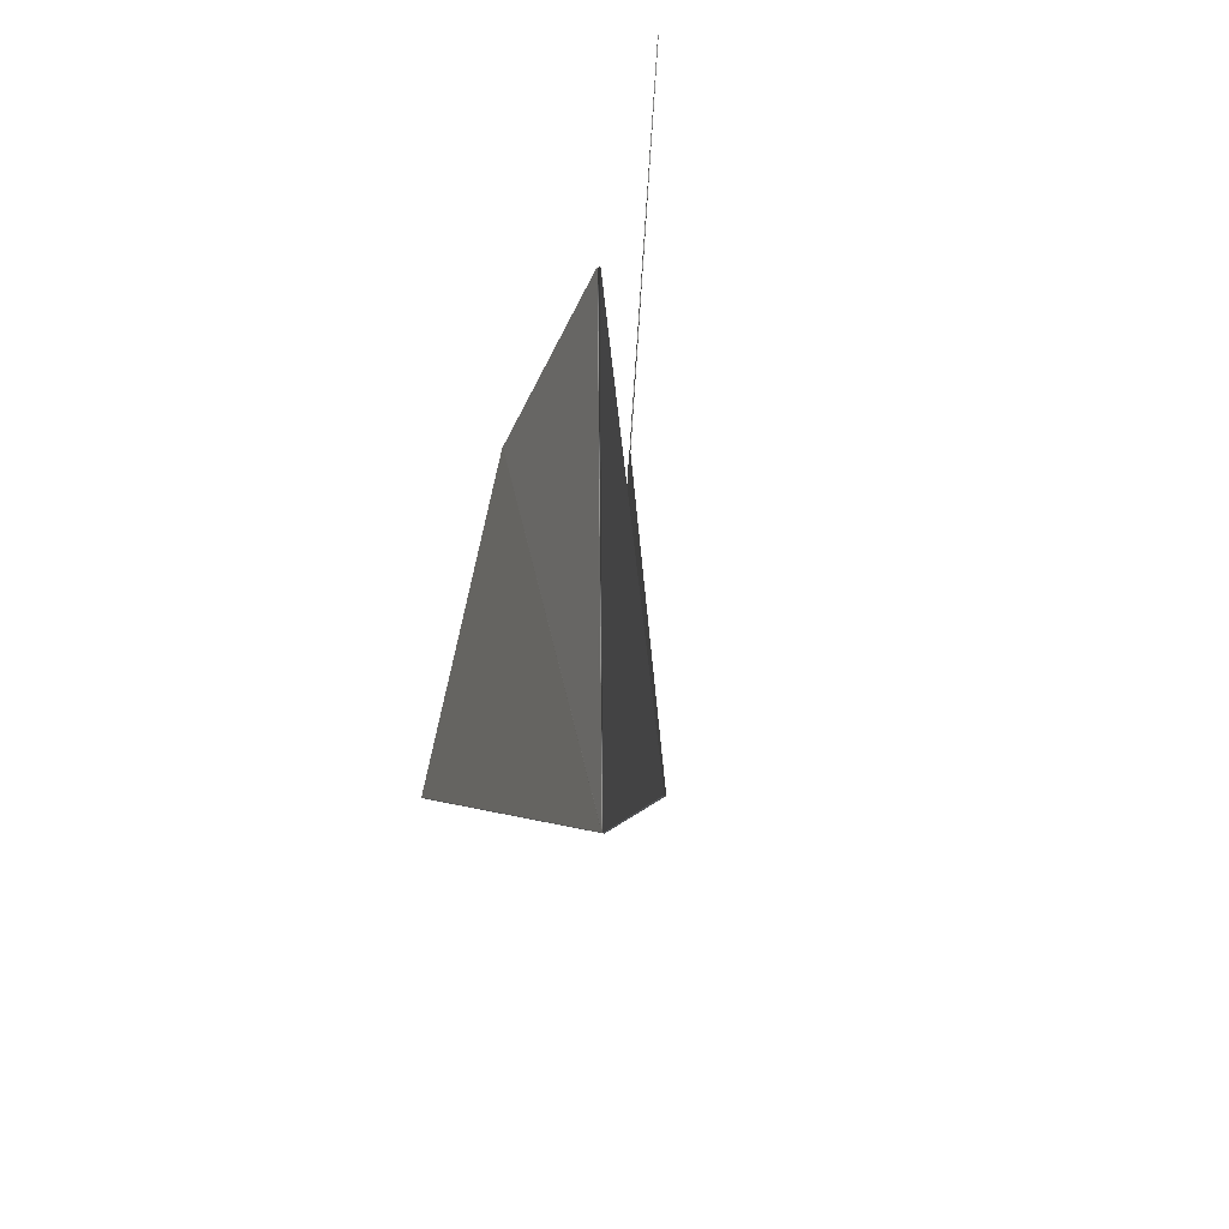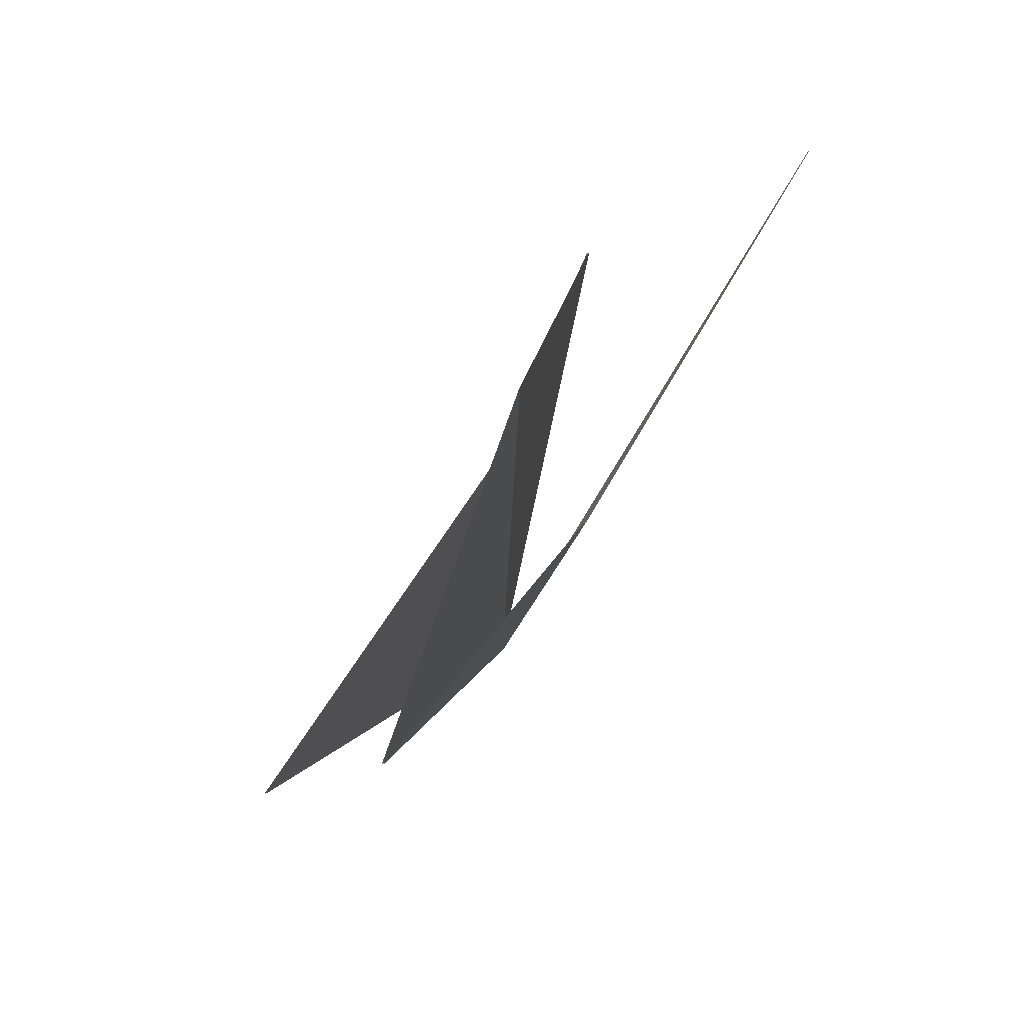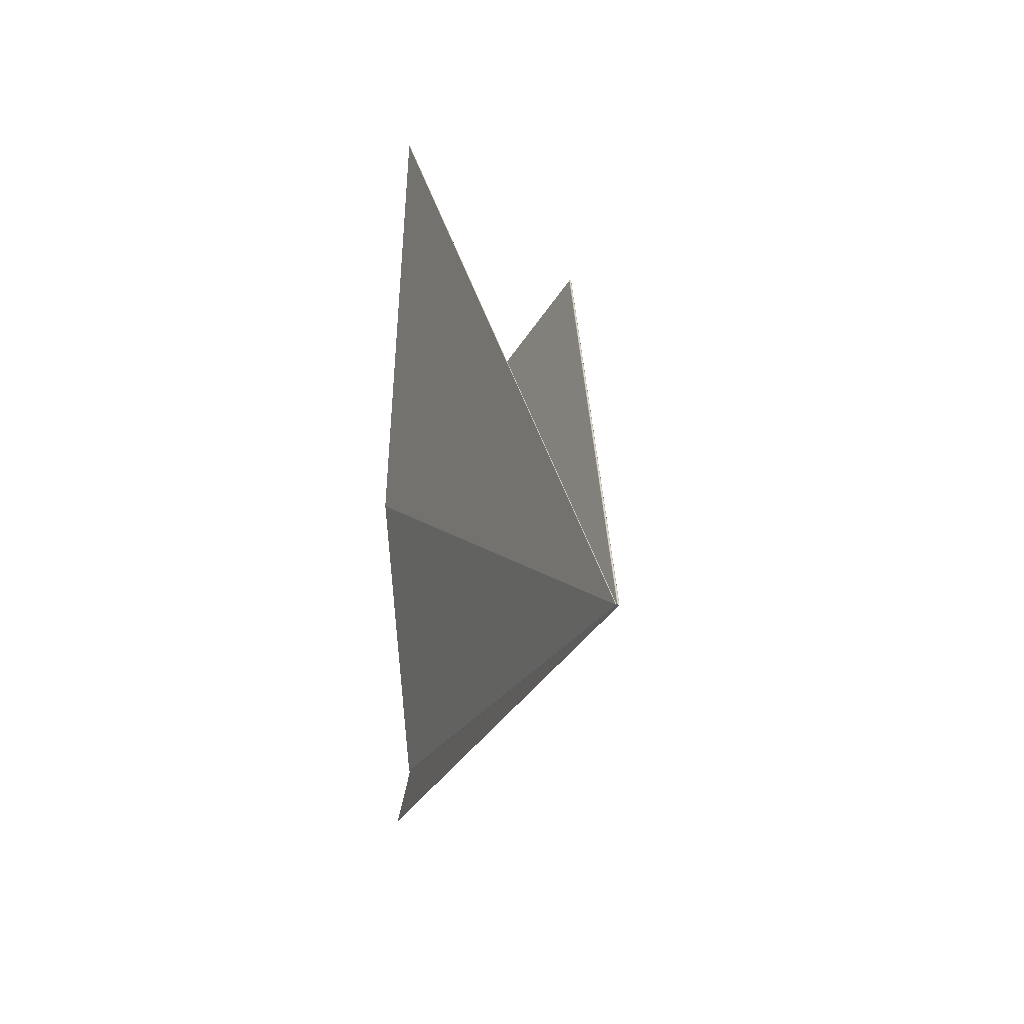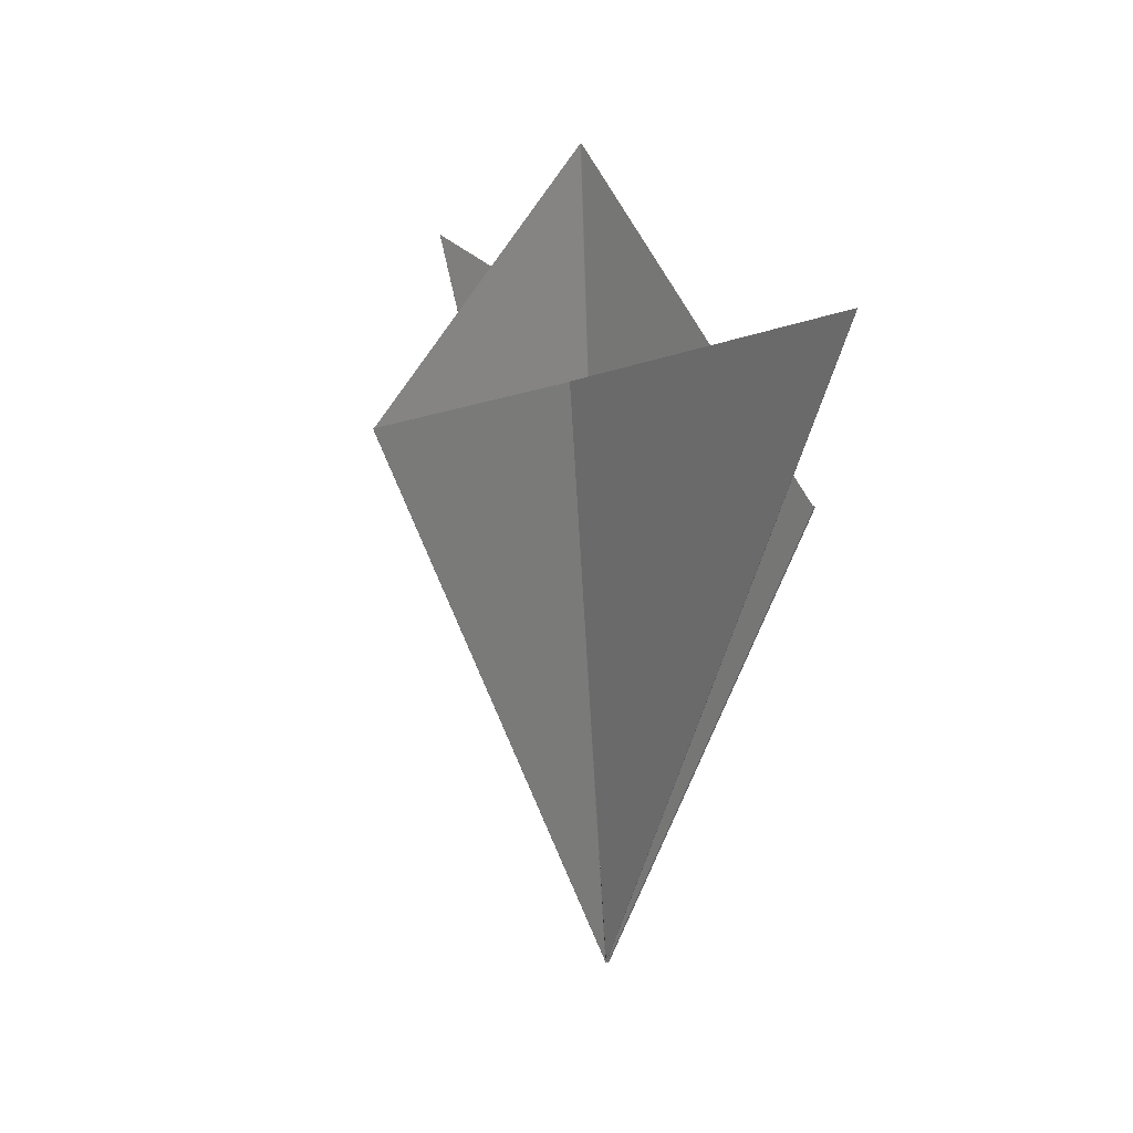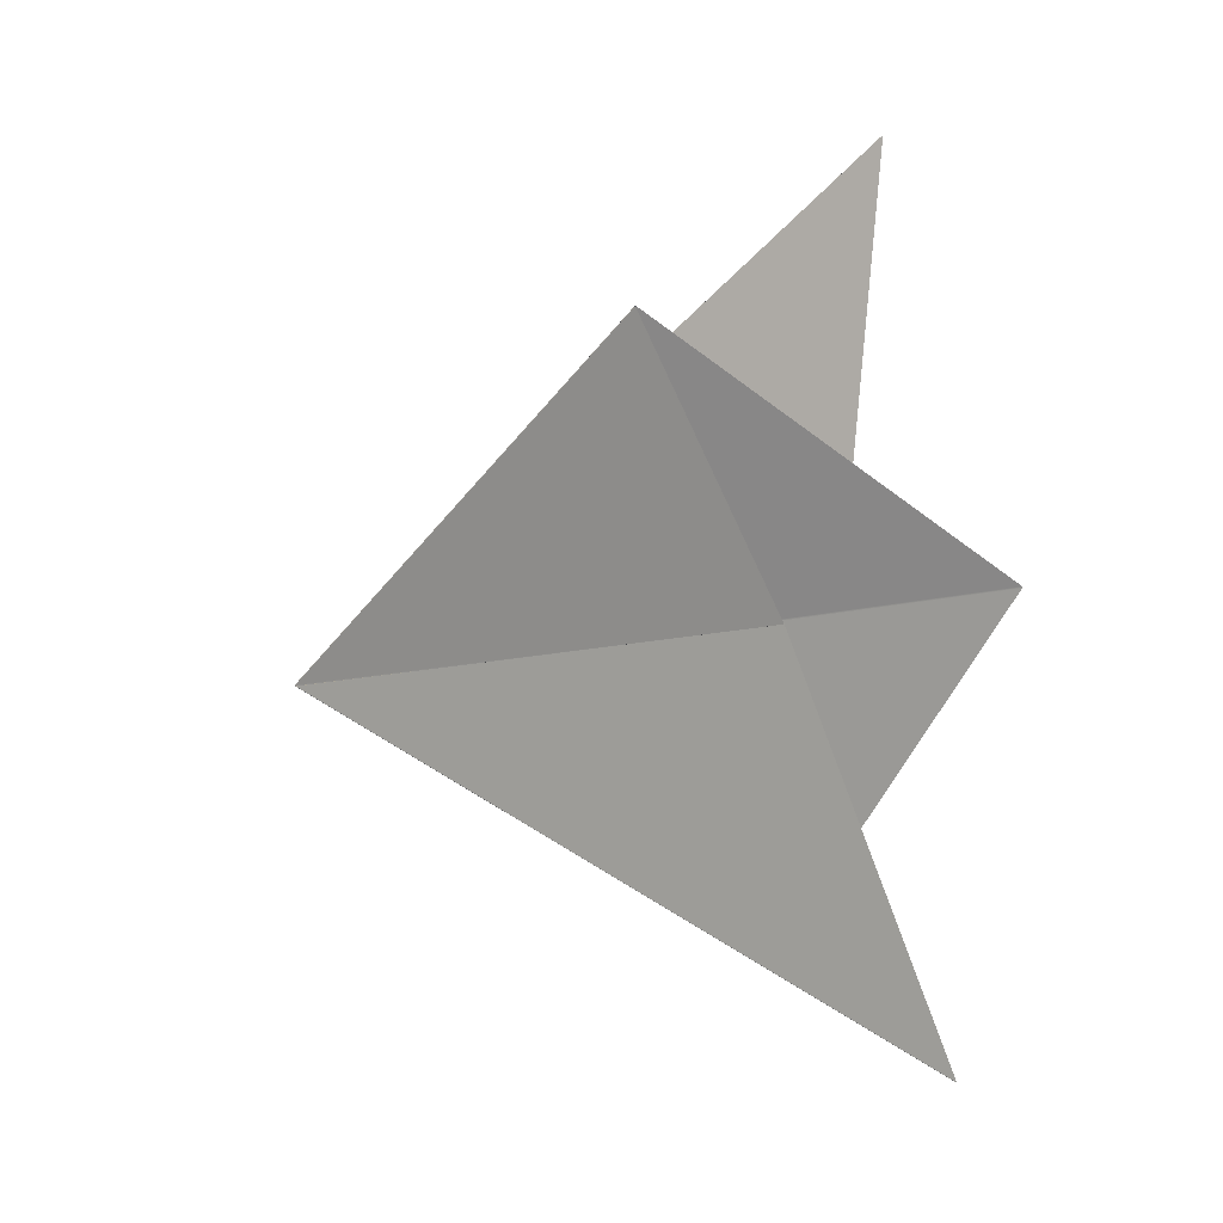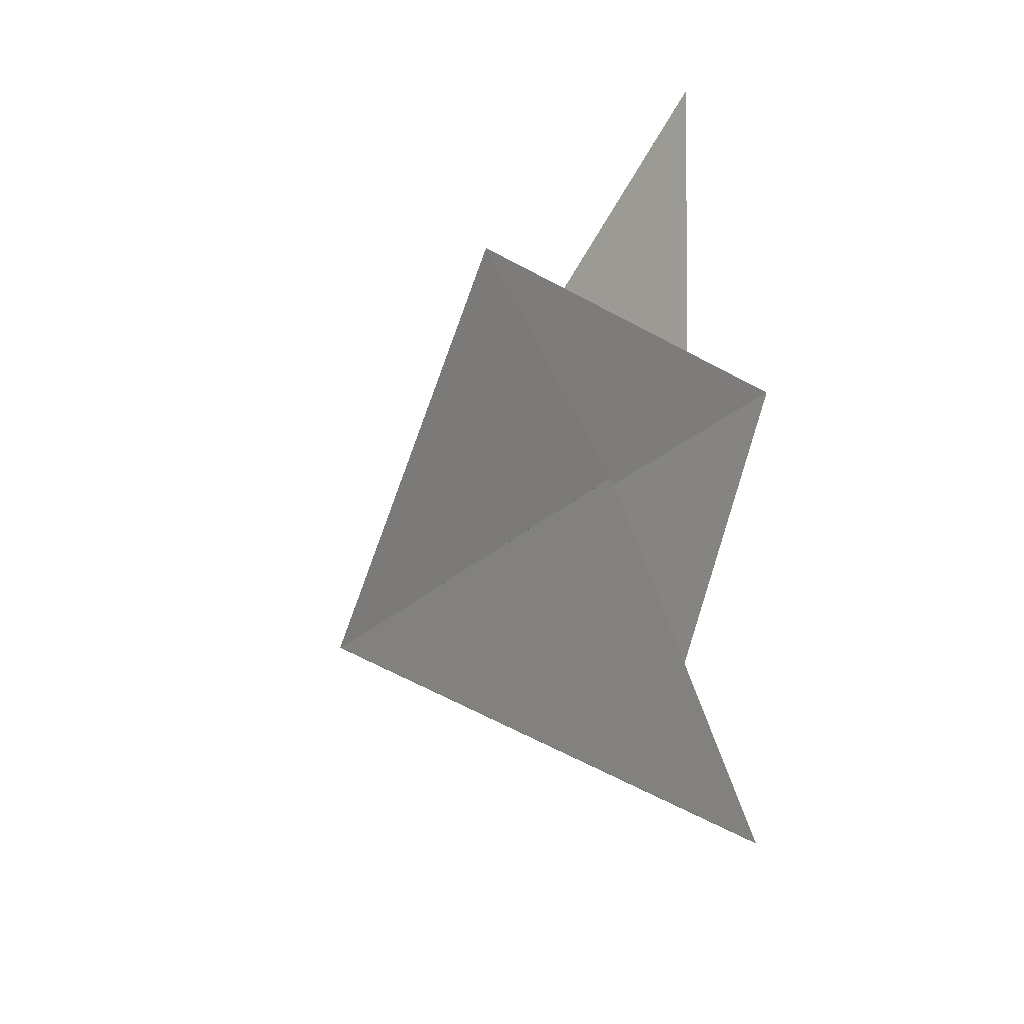
<metadata>
{"format":"obj","ext":"obj","renderer":"f3d","projection":"perspective","resolution":1024,"background":"white","views":[{"elev":49.5,"azim":12.6,"up":"+Y"},{"elev":72.7,"azim":-141.6,"up":"+Y"},{"elev":5.4,"azim":-16.9,"up":"+Z"},{"elev":16.7,"azim":154.1,"up":"+Y"},{"elev":-6.5,"azim":124.6,"up":"+Z"},{"elev":-21.1,"azim":145.3,"up":"+Z"}]}
</metadata>
<code>
v 9.472e-05 0.004137 -0.008454
v 0.001049 0.00142 -0.006202
v 8.982e-06 -0.002912 -0.008823
v 0.00105 0.001419 -0.006202
v 9.553e-06 -0.002904 -0.008818
v 0.001052 0.001419 -0.006202
v 1.078e-05 -0.002906 -0.008818
v 7.856e-06 -0.002915 -0.008825
v 7.172e-06 -0.002905 -0.008824
v 1.279e-05 -0.002906 -0.008819
v 1.057e-05 -0.002915 -0.008825
v 9.549e-05 0.004137 -0.008451
v 9.686e-05 0.004135 -0.008448
v 9.383e-06 -0.002901 -0.008818
v 0.001048 0.001422 -0.006203
v 8.933e-06 -0.00292 -0.008823
v 7.106e-06 -0.00291 -0.008825
v 8.955e-06 -0.002906 -0.00882
v 8.018e-06 -0.002908 -0.008822
v 1.165e-05 -0.002911 -0.008822
v 8.838e-06 -0.002903 -0.00882
v 9.624e-05 0.004136 -0.008449
v 8.02e-06 -0.002904 -0.008822
v 1.002e-05 -0.002909 -0.00882
v 9.402e-05 0.004137 -0.008456
v 6.417e-06 -0.002904 -0.008827
v 9.344e-05 0.004136 -0.008458
v 1.091e-06 -0.002911 -0.008833
v -4.841e-06 -0.002909 -0.008835
v 5.839e-06 -0.002903 -0.008829
v 5.699e-06 -0.002909 -0.008828
v 4.651e-06 -0.002907 -0.008831
v 4.561e-06 -0.002904 -0.008832
v -0.0005329 0.001697 -0.01111
v -0.0005309 0.001699 -0.0111
v 5.529e-06 -0.002901 -0.00883
v 9.301e-05 0.004135 -0.00846
v -0.0005367 0.001695 -0.01111
v 9.753e-07 -0.002907 -0.008835
v -4.29e-06 -0.002913 -0.008833
v -3.722e-06 -0.002918 -0.008831
v 1.951e-06 -0.002914 -0.008831
v -0.0005415 0.001693 -0.01111
v -1.394e-05 -0.002906 -0.008822
v -1.35e-05 -0.00291 -0.008827
v -1.327e-05 -0.002911 -0.008822
v -9.342e-06 -0.002917 -0.008827
v -0.0005494 0.001694 -0.0111
v -1.431e-05 -0.002905 -0.008825
v -0.0006596 0.002201 -0.008478
v -0.0006597 0.002202 -0.008477
v -9.815e-06 -0.002911 -0.008832
v -1.334e-05 -0.002908 -0.008829
v -0.0006598 0.002202 -0.008475
v -9.81e-06 -0.002915 -0.00883
v -1.051e-05 -0.002908 -0.008833
v -1.382e-05 -0.002905 -0.00883
v -0.0006595 0.002201 -0.00848
v -1.476e-05 -0.002902 -0.008828
v -0.0005509 0.001695 -0.0111
v -1.453e-05 -0.002904 -0.008827
v -0.0005461 0.001693 -0.01111
v -1.358e-05 -0.002906 -0.008818
v -1.329e-05 -0.002905 -0.008815
v -1.114e-05 -0.00291 -0.008816
v -0.0002208 0.002882 -0.004793
v -1.299e-05 -0.00291 -0.008819
v -1.269e-05 -0.002908 -0.008816
v -1.271e-05 -0.002905 -0.008814
v -1.113e-05 -0.002907 -0.008813
v -9.027e-06 -0.002912 -0.008817
v -1.136e-05 -0.002913 -0.008819
v -8.848e-06 -0.002907 -0.008812
v -0.0006598 0.002203 -0.008473
v -8.494e-06 -0.002916 -0.008822
v -0.0006599 0.002203 -0.008471
v -0.0002194 0.002882 -0.004791
v -0.0002175 0.002882 -0.004791
v -0.0002213 0.002882 -0.004795
v -1.32e-05 -0.002903 -0.008814
v -0.00066 0.002203 -0.00847
v -7.117e-06 -0.002913 -0.008819
v -6.383e-06 -0.002909 -0.008819
v -7.194e-06 -0.00291 -0.008816
v -6.379e-06 -0.002907 -0.008816
v -7.125e-06 -0.002905 -0.008821
v -0.0002157 0.002883 -0.004792
v -6.978e-06 -0.002906 -0.008813
v -6.273e-06 -0.002904 -0.008814
v -0.0006532 0.002203 -0.008475
v -6.444e-06 -0.002904 -0.008815
v -0.0002148 0.002883 -0.004794
v -0.0006532 0.002203 -0.008473
v -0.0006533 0.002204 -0.008471
v -6.743e-06 -0.002905 -0.008818
v -6.459e-06 -0.00291 -0.008822
v -5.616e-06 -0.002916 -0.008823
v -0.0002148 0.002883 -0.004795
v -6.354e-06 -0.002902 -0.008814
v -0.0006534 0.002204 -0.008469
v -3.71e-06 -0.00291 -0.008827
v -6.423e-06 -0.002905 -0.008829
v -7.687e-06 -0.002903 -0.008828
v -7.891e-06 -0.002903 -0.008827
v -7.515e-06 -0.002905 -0.008824
v -1.986e-06 -0.002916 -0.008823
v -0.000541 0.001696 -0.0111
v -0.0005426 0.001696 -0.0111
v -0.0005438 0.001696 -0.0111
v -5.316e-06 -0.002912 -0.008824
v -0.0006531 0.002203 -0.008477
v -4.387e-06 -0.002906 -0.008829
v -5.84e-06 -0.002909 -0.008827
v -6.89e-06 -0.002909 -0.008824
v -7.256e-06 -0.002906 -0.008827
v -0.000653 0.002202 -0.008478
v -0.0006529 0.002202 -0.00848
v -8.146e-06 -0.002901 -0.008828
v -0.0005443 0.001696 -0.0111
v -8.28e-07 -0.002906 -0.008827
v -1.943e-06 -0.002908 -0.008827
v -9.17e-08 -0.002908 -0.008825
v 4.711e-06 -0.002918 -0.00882
v 7.605e-07 -0.00291 -0.008823
v 7.406e-09 -0.002904 -0.008825
v -6.213e-07 -0.002903 -0.008827
v -1.175e-06 -0.002903 -0.008829
v -2.356e-06 -0.002905 -0.008829
v 8.698e-05 0.004136 -0.008456
v 8.761e-05 0.004137 -0.008454
v 8.838e-05 0.004137 -0.008451
v -0.0005394 0.001697 -0.0111
v 8.262e-07 -0.002905 -0.008822
v -0.0005381 0.001698 -0.0111
v -1.127e-06 -0.002912 -0.008825
v -0.0005374 0.001699 -0.0111
v -9.59e-07 -0.002901 -0.008829
v 8.652e-05 0.004135 -0.008458
v 6.847e-06 -0.002915 -0.008817
v 8.147e-06 -0.002912 -0.008815
v 2.569e-06 -0.002909 -0.008818
v 4.141e-06 -0.002908 -0.008816
v 1.256e-05 -0.002919 -0.008819
v 1.364e-05 -0.002914 -0.008816
v 8.617e-06 -0.002908 -0.008813
v 4.464e-06 -0.002905 -0.008814
v 2.631e-06 -0.002903 -0.008817
v 1.746e-06 -0.002904 -0.00882
v 1.471e-05 -0.00291 -0.008813
v 0.001053 0.001415 -0.006197
v 0.001049 0.001416 -0.006196
v 0.001044 0.001419 -0.006197
v 9.002e-05 0.004136 -0.008447
v 8.921e-05 0.004137 -0.008449
v 9.07e-05 0.004135 -0.008445
v 3.22e-06 -0.002901 -0.008816
v 0.001042 0.001422 -0.0062
v 0.0002718 0.002244 -0.008621
v 2.209e-05 -0.002902 -0.008823
v 0.00106 0.001419 -0.006209
v 2.1e-05 -0.002905 -0.008826
v 2.163e-05 -0.002904 -0.008824
v 2.201e-05 -0.002905 -0.008821
v 1.984e-05 -0.002909 -0.008817
v 1.834e-05 -0.002915 -0.008821
v 2.085e-05 -0.00291 -0.008825
v 1.882e-05 -0.002912 -0.008819
v 2.135e-05 -0.002908 -0.008822
v 0.00106 0.001417 -0.006204
v 0.001058 0.001415 -0.0062
v 2.014e-05 -0.00291 -0.008828
v 1.725e-05 -0.002917 -0.008824
v 0.0002713 0.002244 -0.008623
v 0.0002707 0.002245 -0.008625
v 0.0002702 0.002245 -0.008626
v 2.04e-05 -0.002905 -0.008828
v -0.0002537 0.003373 -0.01203
v -0.0002551 0.003373 -0.01203
v -0.000257 0.003373 -0.01203
v -0.0002531 0.003373 -0.01203
v 1.947e-05 -0.002901 -0.008833
v 0.0002721 0.002247 -0.008622
v 1.922e-05 -0.002906 -0.008832
v 1.963e-05 -0.002909 -0.00883
v 1.794e-05 -0.002909 -0.008832
v 1.836e-05 -0.002912 -0.00883
v 1.599e-05 -0.002916 -0.008827
v 1.603e-05 -0.00291 -0.008831
v 1.786e-05 -0.002905 -0.008833
v 1.916e-05 -0.002903 -0.008833
v 1.959e-05 -0.002903 -0.008832
v 1.991e-05 -0.002905 -0.00883
v 1.577e-05 -0.002906 -0.008833
v 0.0002697 0.002246 -0.008628
v 0.0002708 0.002246 -0.008626
v 0.0002649 0.002246 -0.008622
v 0.0002635 0.002246 -0.008625
v 0.0002639 0.002246 -0.008624
v -0.0002588 0.003373 -0.01203
v 1.319e-05 -0.002906 -0.00883
v 0.0002661 0.002247 -0.008619
v 1.291e-05 -0.002901 -0.008832
v -0.0002597 0.003373 -0.01203
v 1.416e-05 -0.002909 -0.008831
v 1.334e-05 -0.002908 -0.008829
v 1.432e-05 -0.002912 -0.008829
v 1.323e-05 -0.002915 -0.008826
v 1.368e-05 -0.00291 -0.008826
v 1.34e-05 -0.002904 -0.008829
v 1.305e-05 -0.002903 -0.00883
v 1.299e-05 -0.002903 -0.008832
v 1.388e-05 -0.002905 -0.008833
v 1.394e-05 -0.002905 -0.008826
v -0.0002596 0.003373 -0.01203
v 0.001054 0.001419 -0.006205
v 0.001053 0.001419 -0.006203
v 0.0002644 0.002245 -0.008622
v 1.484e-05 -0.002906 -0.008822
v 1.426e-05 -0.002908 -0.008824
v 1.367e-05 -0.002909 -0.008822
v 1.295e-05 -0.002912 -0.008824
v 0.001054 0.001419 -0.006207
v 1.578e-05 -0.002901 -0.008821
v 0.0002655 0.002244 -0.008619
v 1.459e-05 -0.002906 -0.00882
v 1.55e-05 -0.002904 -0.008821
v 1.529e-05 -0.002903 -0.008822
v 1.46e-05 -0.002904 -0.008824
v 0.000265 0.002245 -0.008621
o DodecagonShape_web
f 16 8 3 11
f 21 22 13 14
f 9 1 12 23
f 23 12 22 21
f 20 24 7 10
f 24 3 19 18
f 5 2 4 7
f 13 15 14
f 14 15 2 5
f 7 4 6 10
f 18 19 23 21
f 19 17 9 23
f 3 8 17 19
f 11 3 24 20
f 7 24 18 5
f 5 18 21 14
f 30 27 25 26
f 26 25 1 9
f 31 42 28 32
f 17 31 26 9
f 28 40 29 39
f 16 41 42 8
f 35 37 36
f 32 28 39 33
f 30 32 33 36
f 42 41 40 28
f 29 43 38 39
f 39 38 34 33
f 36 37 27 30
f 33 34 35 36
f 8 42 31 17
f 26 31 32 30
f 40 52 56 29
f 45 46 44 49
f 55 47 46 45
f 41 55 52 40
f 56 62 43 29
f 58 60 59
f 57 53 61 59
f 16 47 55 41
f 56 52 53 57
f 53 45 49 61
f 44 54 51 49
f 52 55 45 53
f 59 60 48 57
f 57 48 62 56
f 49 51 50 61
f 61 50 58 59
f 47 72 67 46
f 73 78 77 70
f 70 77 66 69
f 69 66 79 80
f 79 81 80
f 72 75 71 65
f 16 75 72 47
f 64 76 74 63
f 63 74 54 44
f 65 71 73 70
f 80 81 76 64
f 64 68 69 80
f 63 67 68 64
f 68 65 70 69
f 67 72 65 68
f 46 67 63 44
f 71 84 88 73
f 83 96 86 95
f 82 97 96 83
f 100 98 99
f 86 90 93 95
f 95 93 94 91
f 91 94 100 99
f 89 92 87 88
f 75 82 84 71
f 88 87 78 73
f 84 82 83 85
f 85 83 95 91
f 88 84 85 89
f 16 97 82 75
f 89 85 91 99
f 99 98 92 89
f 104 115 103 118
f 105 114 115 104
f 119 117 118
f 112 107 108 102
f 102 108 109 103
f 103 109 119 118
f 104 116 111 105
f 105 111 90 86
f 115 113 102 103
f 16 106 110 97
f 97 110 114 96
f 114 110 113 115
f 96 114 105 86
f 113 101 112 102
f 110 106 101 113
f 118 117 116 104
f 127 120 126 137
f 138 136 137
f 101 121 128 112
f 122 124 133 125
f 135 123 124 122
f 106 135 121 101
f 121 135 122 120
f 120 122 125 126
f 128 132 107 112
f 16 123 135 106
f 133 131 130 125
f 127 134 132 128
f 126 129 138 137
f 128 121 120 127
f 137 136 134 127
f 125 130 129 126
f 157 155 156
f 149 150 151 145
f 145 151 152 146
f 146 152 157 156
f 147 153 154 148
f 147 142 146 156
f 148 141 142 147
f 142 140 145 146
f 141 139 140 142
f 124 141 148 133
f 140 144 149 145
f 139 143 144 140
f 123 139 141 124
f 156 155 153 147
f 148 154 131 133
f 16 143 139 123
f 164 170 150 149
f 163 169 170 164
f 163 168 162 159
f 164 167 168 163
f 168 166 161 162
f 167 165 166 168
f 144 167 164 149
f 166 171 176 161
f 162 173 158 159
f 165 172 171 166
f 143 165 167 144
f 158 160 159
f 159 160 169 163
f 16 172 165 143
f 176 175 174 161
f 161 174 173 162
f 193 179 178 189
f 189 178 177 190
f 190 177 180 181
f 191 195 194 192
f 192 194 175 176
f 191 183 190 181
f 192 184 183 191
f 183 185 189 190
f 184 186 185 183
f 171 184 192 176
f 180 182 181
f 185 188 193 189
f 186 187 188 185
f 172 186 184 171
f 16 187 186 172
f 181 182 195 191
f 213 198 197 209
f 209 197 196 210
f 210 196 201 202
f 211 214 199 212
f 212 199 179 193
f 211 200 210 202
f 212 204 200 211
f 200 205 209 210
f 204 206 205 200
f 201 203 202
f 188 204 212 193
f 205 208 213 209
f 206 207 208 205
f 187 206 204 188
f 16 207 206 187
f 202 203 214 211
f 228 217 198 213
f 227 229 217 228
f 226 215 222 223
f 225 216 215 226
f 10 6 216 225
f 227 218 226 223
f 228 219 218 227
f 218 220 225 226
f 222 224 223
f 219 221 220 218
f 208 219 228 213
f 220 20 10 225
f 221 11 20 220
f 207 221 219 208
f 16 11 221 207
f 223 224 229 227

</code>
